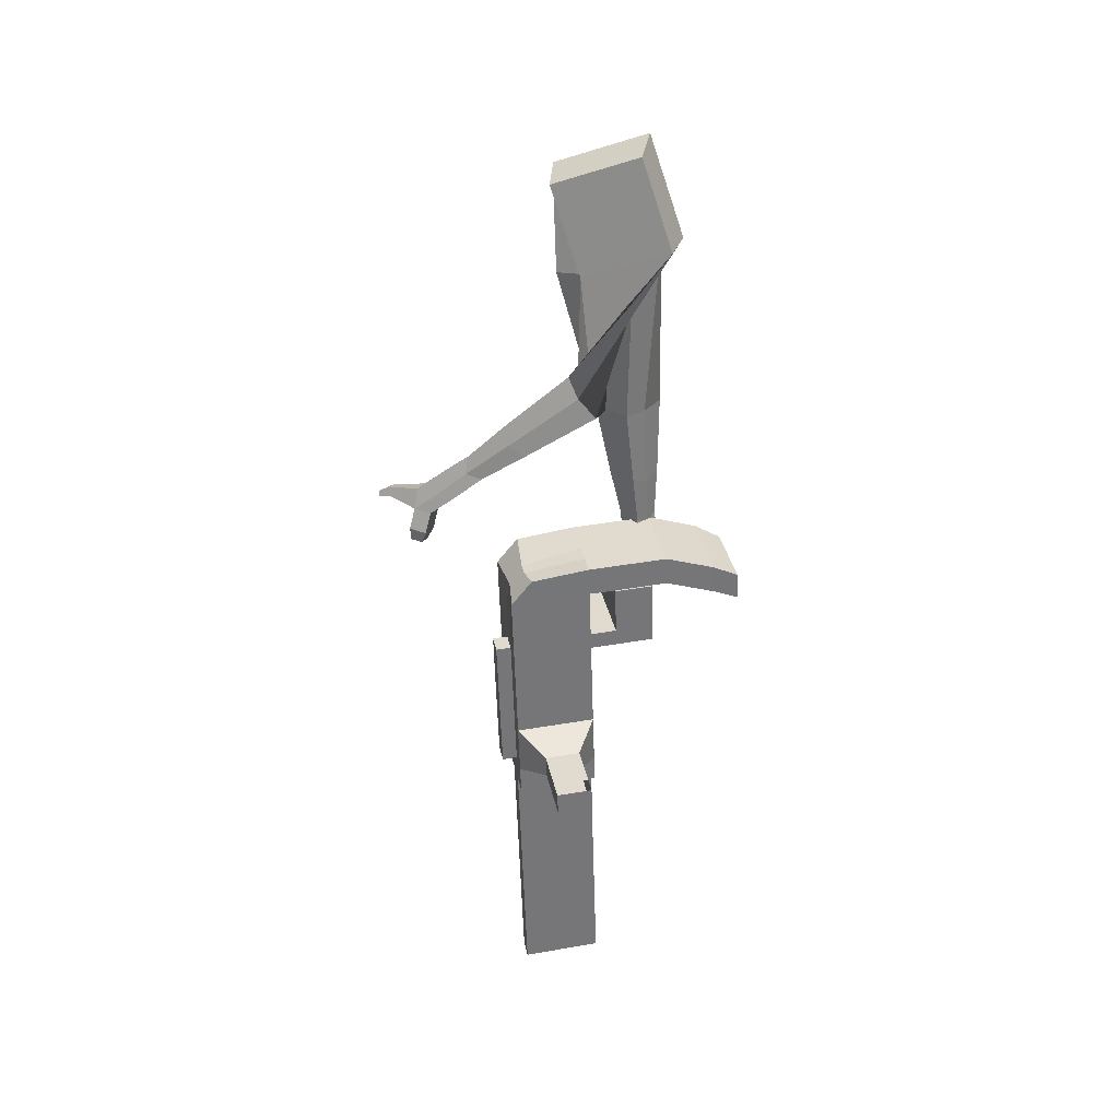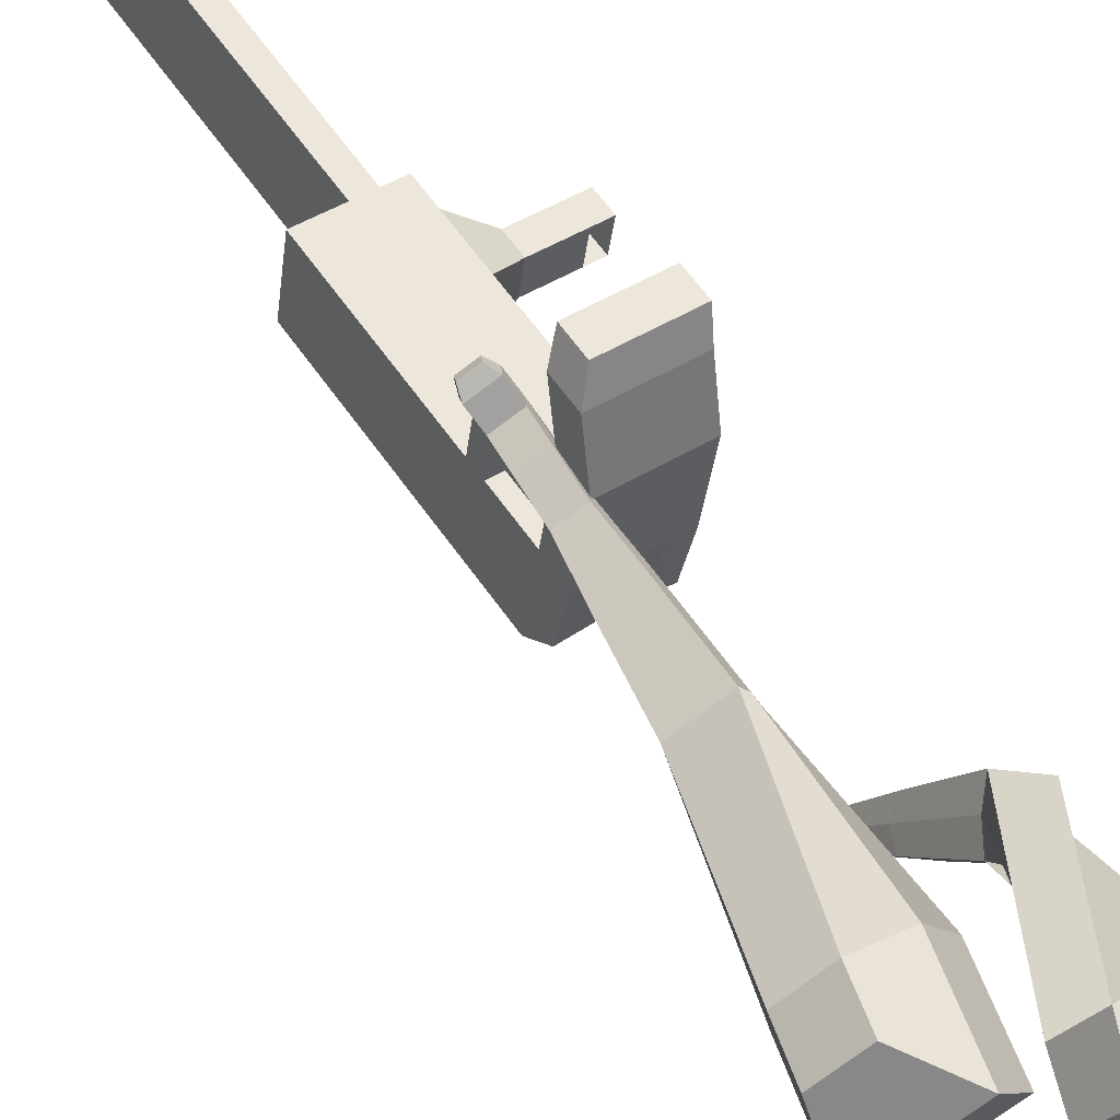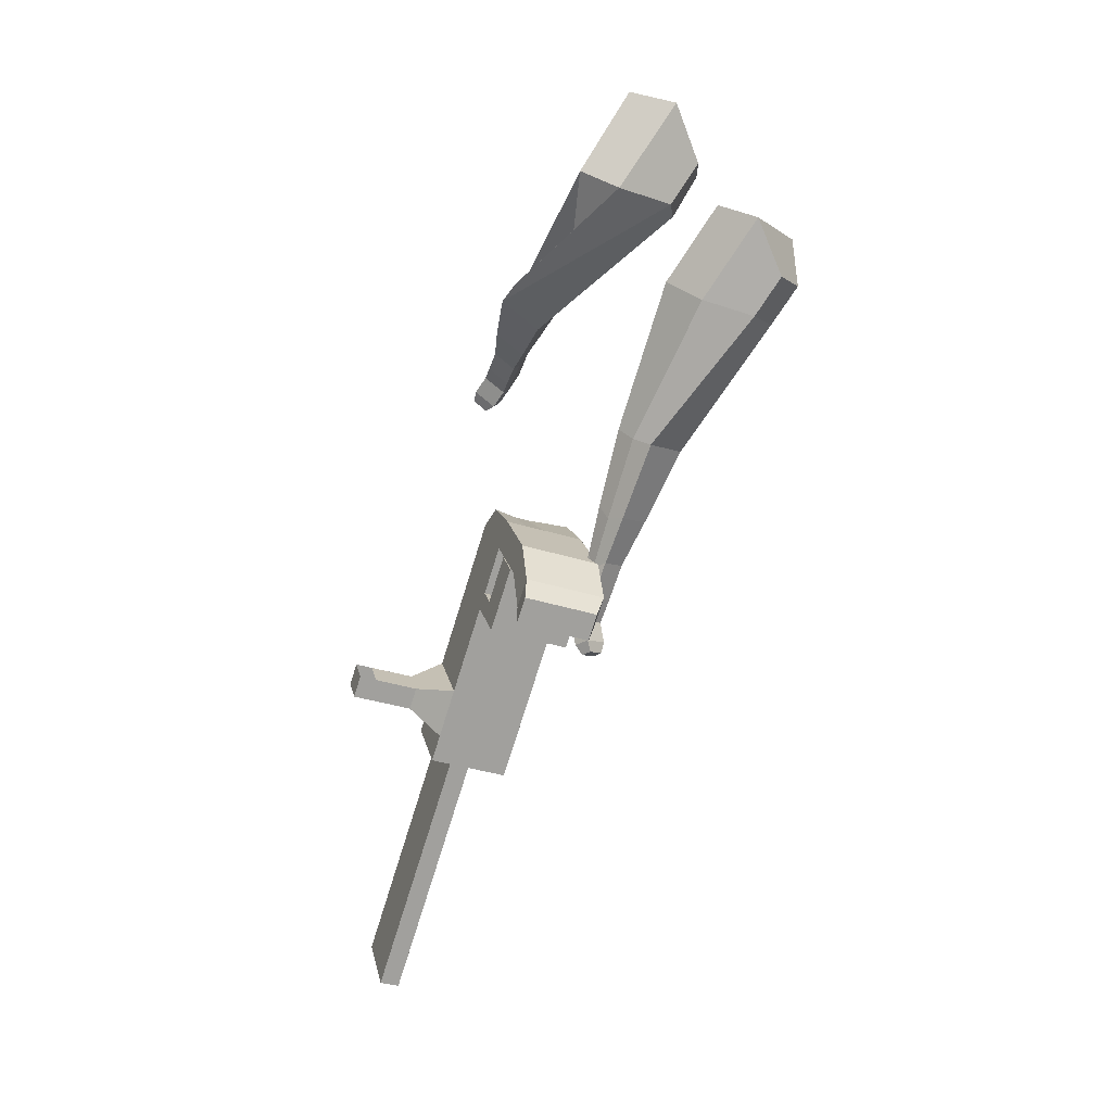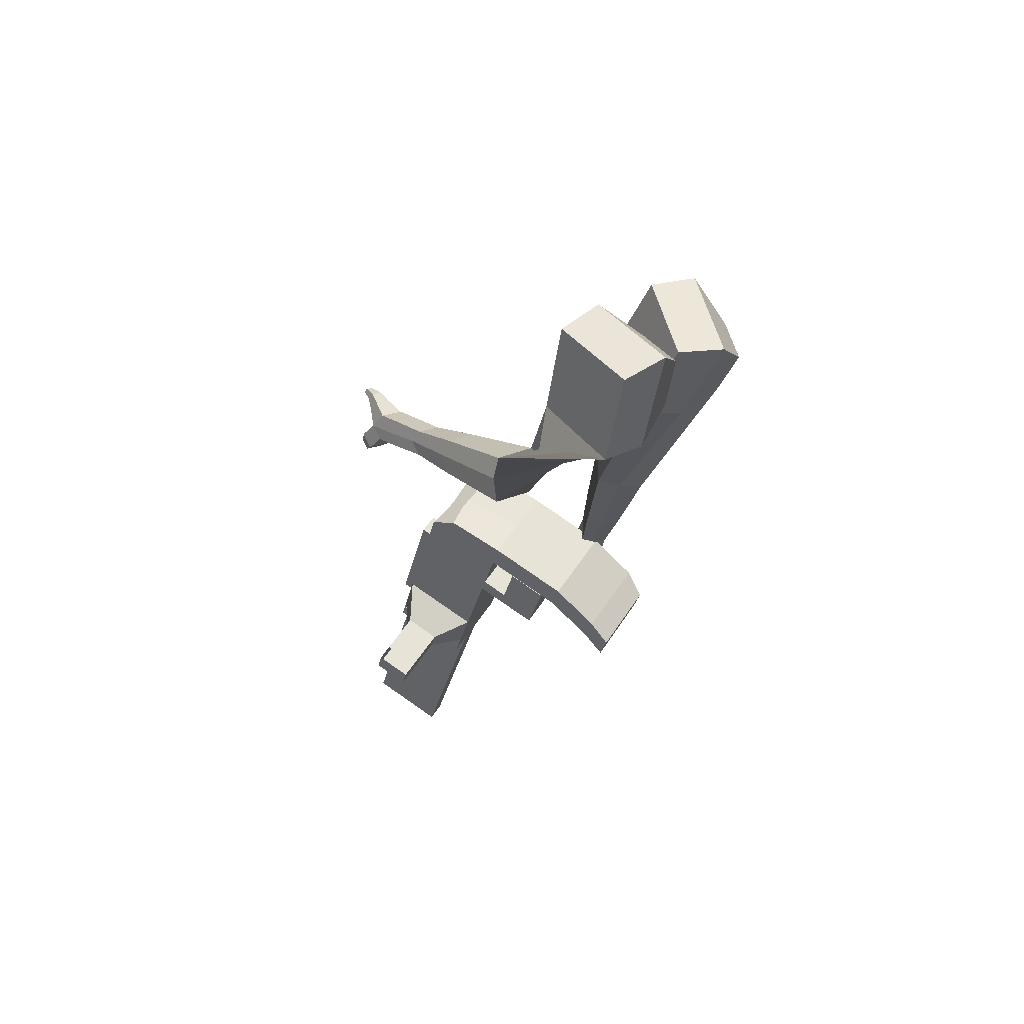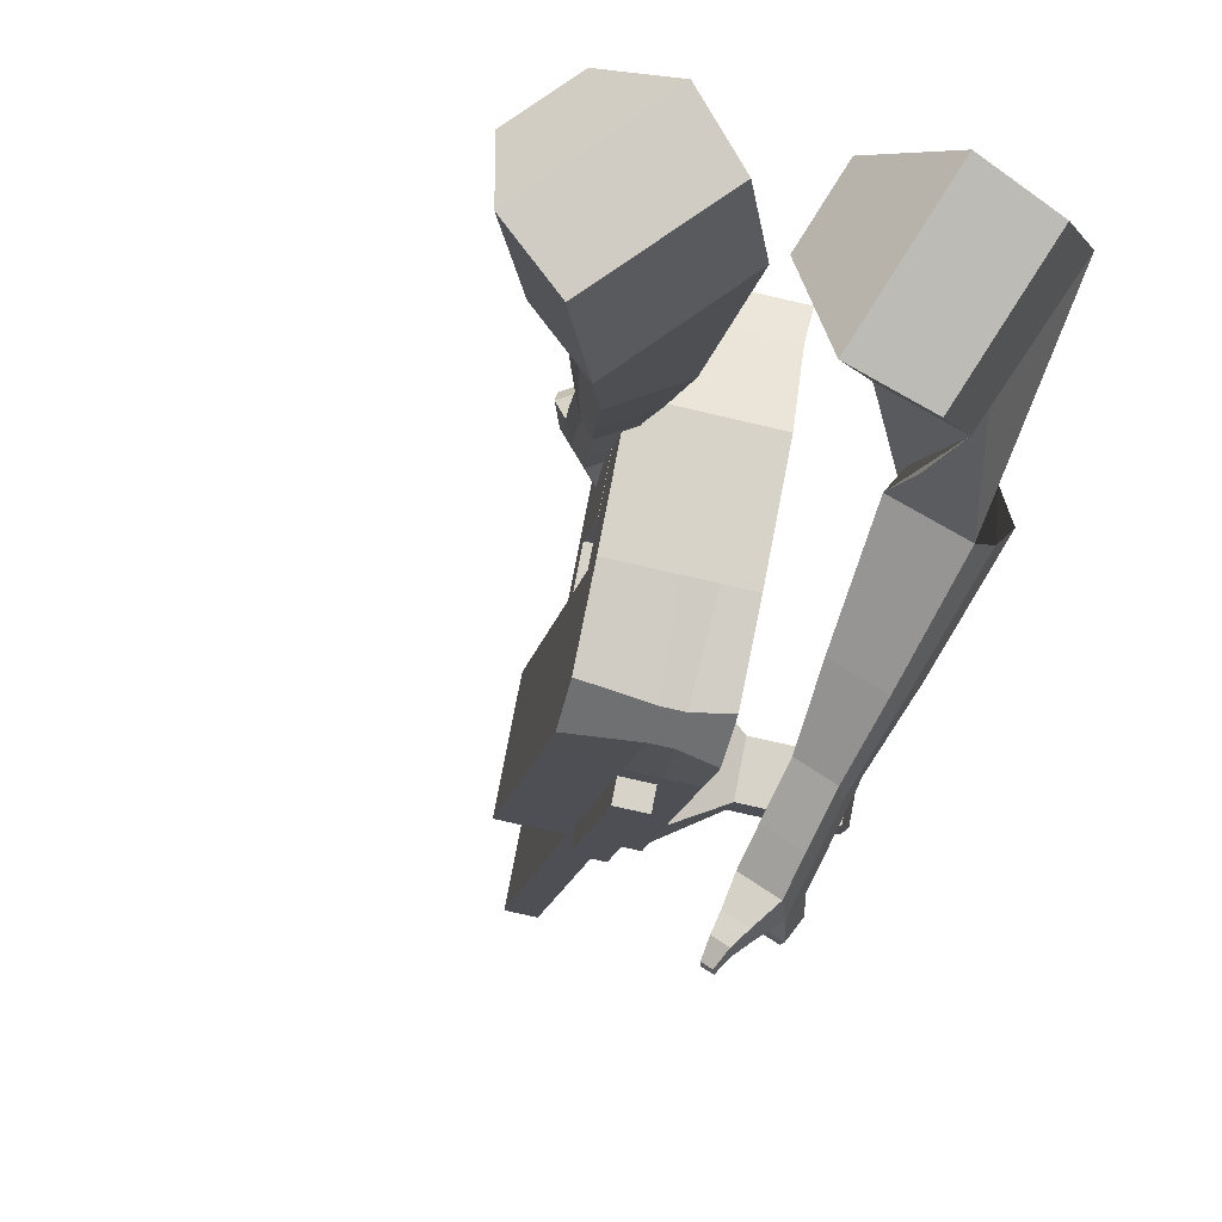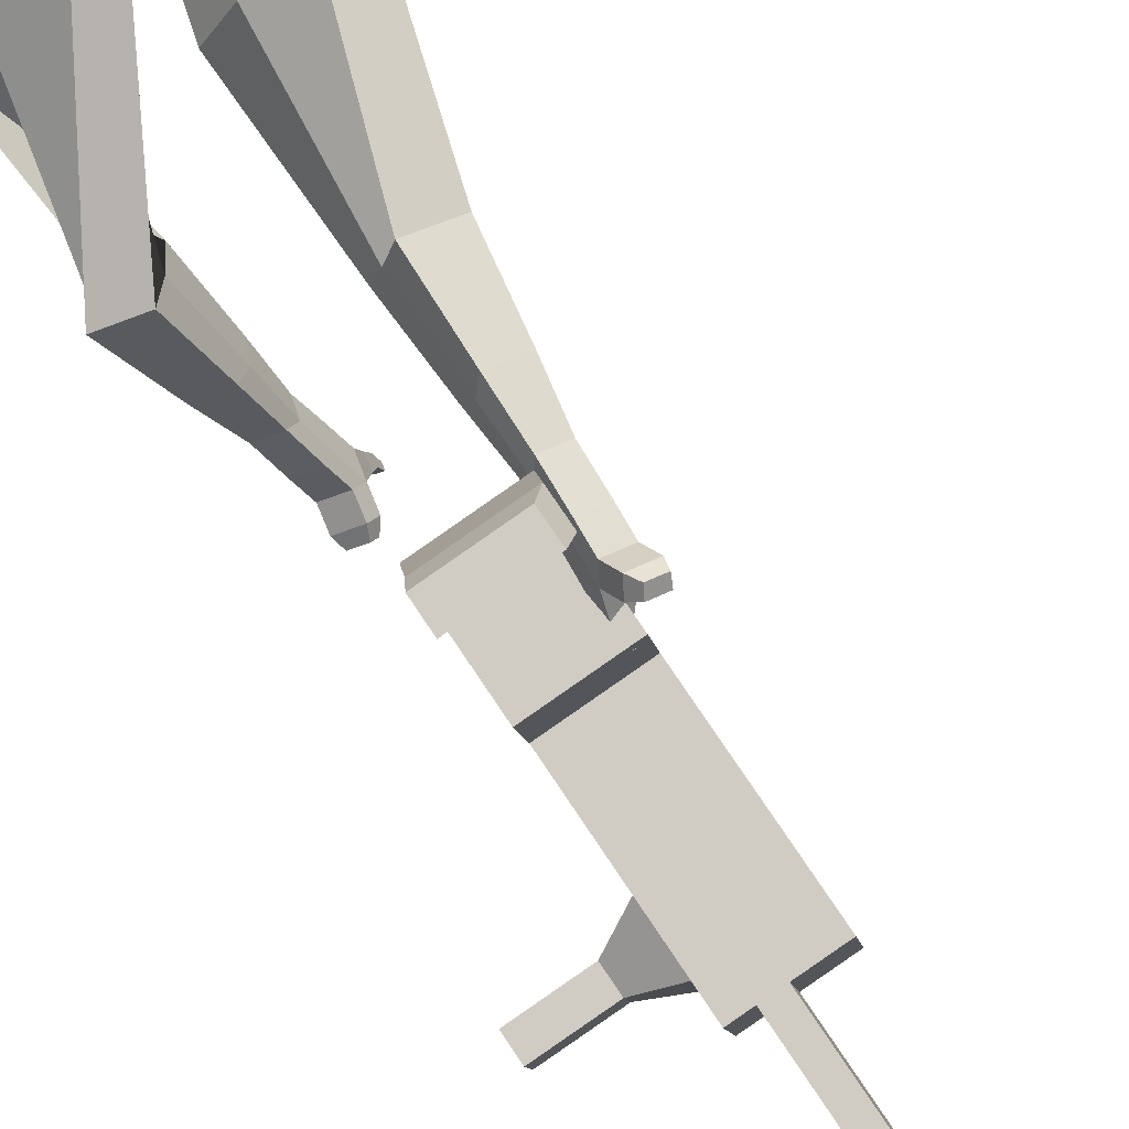
<metadata>
{"format":"obj","ext":"obj","renderer":"f3d","projection":"perspective","resolution":1024,"background":"white","views":[{"elev":51.3,"azim":65.7,"up":"+Z"},{"elev":66.5,"azim":-51.2,"up":"+Y"},{"elev":16.6,"azim":155.3,"up":"+Z"},{"elev":75.3,"azim":111.8,"up":"+Z"},{"elev":-7.0,"azim":-25.2,"up":"+Y"},{"elev":69.5,"azim":129.4,"up":"+Y"}]}
</metadata>
<code>
o Cube.046_Cube.010
v 122.8 171.4 -1236
v 73.84 -43.4 -1229
v 185.6 150.5 -1446
v 136.6 -64.3 -1439
v -82.76 216.2 -1302
v -131.7 1.353 -1295
v -19.97 195.3 -1512
v -68.9 -19.55 -1505
v 36.33 200.2 -946.4
v -12.6 -14.62 -939.7
v -218.1 30.13 -1005
v -169.2 244.9 -1012
v -2.795 213.2 -815.4
v -51.72 -1.597 -808.7
v -257.3 43.15 -874.5
v -208.3 258 -881.2
v -25.91 220.9 -738
v -57.48 63.33 -746
v -263 108.1 -811.8
v -231.4 265.6 -803.9
v 45.98 427.3 -822.1
v -159.6 472.1 -888
v 22.87 435 -744.7
v -182.7 479.8 -810.6
v 49.81 195.7 -991.6
v 0.8871 -19.11 -984.8
v -155.7 240.4 -1057
v -204.6 25.64 -1051
v 52.48 271.1 -948.6
v -153.1 315.8 -1014
v 65.96 266.6 -993.8
v -139.6 311.3 -1060
v 75.91 374 -951.9
v -129.6 418.7 -1018
v 89.4 369.5 -997
v -116.1 414.2 -1063
v 14.24 283.8 -820.6
v -191.3 328.6 -886.4
v 37.67 386.7 -823.8
v -167.9 431.4 -889.7
v 90.94 555.8 -875.2
v -114.6 600.5 -941
v 67.83 563.5 -797.8
v -137.7 608.2 -863.6
v 163.4 157.9 -1372
v 114.5 -56.92 -1365
v -42.14 202.6 -1438
v -91.07 -12.17 -1431
v 82.79 172.9 -1479
v 33.86 -41.92 -1472
v 20 193.8 -1269
v -28.92 -21.02 -1262
v -66.44 222.6 -979.3
v -115.4 7.754 -972.6
v -105.6 235.6 -848.3
v -147.1 29.53 -828.7
v -128.7 243.3 -770.9
v -150.9 73.31 -786.4
v -56.79 449.7 -855.1
v -79.9 457.4 -777.7
v -101.9 3.265 -1018
v -52.95 218.1 -1024
v -50.29 293.5 -981.6
v -36.8 289 -1027
v -26.86 396.3 -984.8
v -13.37 391.8 -1030
v -88.53 306.2 -853.5
v -65.09 409.1 -856.7
v -11.83 578.2 -908.1
v -34.94 585.9 -830.7
v 11.7 -34.54 -1398
v 60.63 180.3 -1405
v 134.2 161.7 -1463
v 22.46 -32.21 -1246
v -63.98 -3.433 -956.1
v -112.4 21.98 -817.6
v -116.3 65.76 -775.3
v -1.569 206.9 -1008
v 14.58 277.8 -1010
v 38.01 380.7 -1013
v 112 169.1 -1388
v 85.25 -53.11 -1456
v 71.39 182.6 -1252
v -15.06 211.4 -962.9
v -54.18 224.4 -831.9
v -77.29 232.1 -754.5
v -5.402 438.5 -838.6
v -28.51 446.2 -761.2
v -50.5 -7.922 -1001
v 1.095 282.3 -965.1
v 24.53 385.2 -968.3
v -37.14 295 -837.1
v -13.71 397.9 -840.3
v 39.55 567 -891.6
v 16.44 574.7 -814.3
v 63.08 -45.73 -1382
v -59.66 -48.14 -1000
v -111 -36.95 -1016
v 53.92 -85.95 -1380
v 2.538 -74.76 -1397
v -38.08 -61.24 -1261
v 13.3 -72.43 -1244
v 225.1 82.88 -1304
v 207.1 88.86 -1244
v 185.5 -6.121 -1241
v 203.4 -12.1 -1301
v 269.5 73.21 -1290
v 251.5 79.19 -1230
v 229.9 -15.79 -1227
v 247.8 -21.77 -1287
v 337.4 58.41 -1268
v 319.5 64.39 -1208
v 297.8 -30.59 -1205
v 315.8 -36.57 -1265
v 381.2 48.89 -1254
v 363.2 54.87 -1194
v 341.6 -40.11 -1191
v 359.5 -46.09 -1251
v 291.5 -121.8 -2146
v 240.1 -110.6 -2163
v 289.1 104.2 -2170
v 340.4 93.03 -2153
v 25.11 636.6 -929.3
v -69.58 657.2 -959.6
v 3.815 643.6 -858
v -90.88 664.3 -888.3
v 98.51 623 -827.7
v 119.8 615.9 -899
v 72.46 626.2 -914.1
v 51.16 633.3 -842.8
f 45 46 4 3
f 49 50 8 7
f 47 48 6 5
f 26 25 9 10
f 72 47 5 51
f 96 46 2 74
f 10 9 13 14
f 84 9 29 90
f 89 26 10 75
f 27 28 11 12
f 76 14 18 77
f 75 10 14 76
f 12 11 15 16
f 53 12 16 55
f 86 77 18 17
f 16 15 19 20
f 16 20 24 22
f 14 13 17 18
f 59 22 42 69
f 86 17 23 88
f 17 13 21 23
f 55 16 22 59
f 5 6 28 27
f 74 2 26 89
f 51 5 27 62
f 2 1 25 26
f 32 30 34 36
f 62 27 32 64
f 27 12 30 32
f 9 25 31 29
f 66 36 34 65
f 90 29 37 92
f 64 32 36 66
f 29 31 35 33
f 92 37 39 93
f 29 33 39 37
f 34 30 38 40
f 65 34 40 68
f 69 42 124 123
f 23 21 41 43
f 88 23 43 95
f 22 24 44 42
f 82 4 46 96
f 49 7 47 72
f 7 8 48 47
f 46 45 103 106
f 73 49 72 81
f 8 50 71 48
f 24 60 70 44
f 42 44 126 124
f 91 65 68 93
f 38 67 68 40
f 79 64 66 80
f 30 63 67 38
f 80 66 65 91
f 78 62 64 79
f 83 51 62 78
f 6 52 61 28
f 85 55 59 87
f 20 57 60 24
f 87 59 69 94
f 20 19 58 57
f 84 53 55 85
f 11 54 56 15
f 15 56 58 19
f 28 61 54 11
f 12 53 63 30
f 48 71 52 6
f 81 72 51 83
f 50 49 121 120
f 3 4 82 73
f 45 81 83 1
f 9 84 85 13
f 21 87 94 41
f 13 85 87 21
f 1 83 78 25
f 25 78 79 31
f 35 80 91 33
f 31 79 80 35
f 33 91 93 39
f 70 95 130 125
f 3 73 81 45
f 50 82 96 71
f 60 88 95 70
f 67 92 93 68
f 63 90 92 67
f 52 71 100 101
f 57 86 88 60
f 57 58 77 86
f 54 75 76 56
f 56 76 77 58
f 61 89 75 54
f 53 84 90 63
f 89 61 98 97
f 101 102 97 98
f 100 99 102 101
f 61 52 101 98
f 74 89 97 102
f 71 96 99 100
f 96 74 102 99
f 106 103 107 110
f 1 2 105 104
f 2 46 106 105
f 45 1 104 103
f 109 110 114 113
f 104 105 109 108
f 105 106 110 109
f 103 104 108 107
f 113 114 118 117
f 107 108 112 111
f 110 107 111 114
f 108 109 113 112
f 116 117 118 115
f 111 112 116 115
f 114 111 115 118
f 122 119 120 121
f 82 50 120 119
f 73 82 119 122
f 49 73 122 121
f 123 124 126 125
f 129 123 125 130
f 128 129 130 127
f 95 43 127 130
f 94 69 123 129
f 43 41 128 127
f 44 70 125 126
f 41 94 129 128
o Cube.048_Cube.024
v -494.4 543.8 152
v -676.3 407.1 70.64
v -369.2 497 -49.25
v -550.8 359.6 -130.9
v -606.3 692.8 -22.93
v -699.6 622.7 -64.66
v -542.1 668.8 -126.1
v -634.9 598.6 -167.3
v -373.5 397.7 -491
v -261.1 439.8 -450.9
v -298.6 559 -471.3
v -411 516.9 -511.4
v -287.9 408.5 -689.6
v -205.2 439.5 -660.1
v -232.8 527.1 -675.1
v -315.4 496.1 -704.6
v -233.1 417.8 -813.6
v -172.7 440.5 -792
v -192.8 504.5 -803
v -253.2 481.9 -824.5
v -422.1 601.5 -84.45
v -614.3 456.4 -169.7
v -555.1 651.3 129.2
v -748.2 506.2 42.78
v -274.4 500.4 -465.1
v -393.8 455.7 -507.7
v -209.8 483.3 -684.3
v -297.6 450.4 -715.6
v -171.3 471.9 -822.2
v -235.4 447.8 -845.1
v -198.9 409.9 -901
v -138.5 432.5 -879.4
v -135.4 468.8 -919.7
v -199.5 444.8 -942.6
v -217.6 478.1 -920.4
v -157.2 500.7 -898.9
v -174.8 405.4 -964
v -114.4 428.1 -942.4
v -111.3 464.4 -982.7
v -175.4 440.3 -1006
v -193.4 473.6 -983.4
v -133 496.3 -961.9
v -142 383.7 -994.7
v -103.2 398.3 -980.8
v -101.2 421.6 -1007
v -142.4 406.2 -1021
v -171.4 472.6 -1051
v -189.4 505.9 -1029
v -129 528.6 -1007
v -107.2 496.7 -1028
v -120.6 367.7 -1015
v -94.37 377.5 -1006
v -93.02 393.3 -1024
v -120.8 382.8 -1034
v -101.9 361.4 -1044
v -85.54 367.6 -1038
v -84.69 377.4 -1049
v -102.1 370.9 -1055
v -161.8 499.5 -1068
v -173.8 521.6 -1053
v -133.6 536.7 -1039
v -119.1 515.5 -1053
v -273.3 461 443.8
v -372.3 261.3 350.5
v -125 478.5 250.2
v -228.6 280.5 157.1
v -429.6 551.7 263.1
v -480.4 449.3 215.2
v -345.1 562.4 162.6
v -406.7 459.1 116.1
v -187.9 257.6 -117.7
v -109.2 193.9 -44.47
v -13.14 227.2 -116.5
v -89.07 290 -189.8
v -198.6 80.17 -241.3
v -142.3 29.97 -186.8
v -69.68 53.77 -239.8
v -125.9 104 -294.4
v -202.5 -31.48 -318.7
v -161.4 -68.16 -278.9
v -108.3 -50.77 -317.6
v -149.4 -14.09 -357.5
v -203.1 548.5 211.2
v -326.2 340.2 113.5
v -373.6 531.9 417.9
v -478.7 319.8 318.8
v -60.49 198.9 -80.5
v -141.7 271.4 -159.3
v -107.3 25.19 -222.5
v -167 78.48 -280.4
v -137.8 -82.39 -312.7
v -181.5 -43.44 -355
v -220.1 -107.8 -370.9
v -179 -144.5 -331
v -152.5 -165.2 -373.7
v -196.1 -126.2 -416
v -164.5 -95.87 -417.2
v -123.4 -132.6 -377.3
v -231.7 -162.4 -409.1
v -190.6 -199.1 -369.2
v -164.1 -219.7 -412
v -207.7 -180.8 -454.3
v -176.1 -150.4 -455.4
v -135 -187.1 -415.6
v -250.5 -208.5 -411.4
v -224.1 -232.1 -385.8
v -207 -245.4 -413.3
v -235.1 -220.4 -440.5
v -185.9 -205.2 -499.3
v -154.2 -174.9 -500.5
v -113.1 -211.6 -460.6
v -142.2 -244.2 -457
v -264.7 -239.3 -412.9
v -246.9 -255.2 -395.6
v -235.4 -264.2 -414.2
v -254.3 -247.3 -432.5
v -272 -270.8 -425
v -260.8 -280.7 -414.2
v -253.6 -286.3 -425.8
v -265.5 -275.8 -437.3
v -161.7 -219.7 -516.9
v -140.7 -199.5 -517.7
v -113.3 -223.9 -491.2
v -132.7 -245.6 -488.8
f 131 132 134 133
f 138 137 141 142
f 137 138 136 135
f 153 154 132 131
f 151 137 135 153
f 152 134 132 154
f 142 141 145 146
f 151 133 140 155
f 152 138 142 156
f 133 134 139 140
f 158 146 150 160
f 155 140 144 157
f 156 142 146 158
f 140 139 143 144
f 149 159 163 166
f 144 143 147 148
f 146 145 149 150
f 157 144 148 159
f 145 157 159 149
f 148 147 161 162
f 139 156 158 143
f 141 155 157 145
f 143 158 160 147
f 134 152 156 139
f 137 151 155 141
f 138 152 154 136
f 133 151 153 131
f 135 136 154 153
f 165 166 172 171
f 161 164 170 167
f 150 149 166 165
f 159 148 162 163
f 147 160 164 161
f 160 150 165 164
f 172 169 180 179
f 168 167 173 174
f 163 162 168 169
f 166 163 169 172
f 164 165 171 170
f 162 161 167 168
f 176 175 183 184
f 167 170 176 173
f 169 168 174 175
f 170 169 175 176
f 179 180 192 191
f 170 171 178 177
f 171 172 179 178
f 169 170 177 180
f 184 183 187 188
f 175 174 182 183
f 173 176 184 181
f 174 173 181 182
f 186 185 188 187
f 183 182 186 187
f 181 184 188 185
f 182 181 185 186
f 192 189 190 191
f 177 178 190 189
f 180 177 189 192
f 178 179 191 190
f 193 194 196 195
f 200 199 203 204
f 199 200 198 197
f 215 216 194 193
f 213 199 197 215
f 214 196 194 216
f 204 203 207 208
f 213 195 202 217
f 214 200 204 218
f 195 196 201 202
f 220 208 212 222
f 217 202 206 219
f 218 204 208 220
f 202 201 205 206
f 211 221 225 228
f 206 205 209 210
f 208 207 211 212
f 219 206 210 221
f 207 219 221 211
f 210 209 223 224
f 201 218 220 205
f 203 217 219 207
f 205 220 222 209
f 196 214 218 201
f 199 213 217 203
f 200 214 216 198
f 195 213 215 193
f 197 198 216 215
f 227 228 234 233
f 223 226 232 229
f 212 211 228 227
f 221 210 224 225
f 209 222 226 223
f 222 212 227 226
f 234 231 242 241
f 230 229 235 236
f 225 224 230 231
f 228 225 231 234
f 226 227 233 232
f 224 223 229 230
f 238 237 245 246
f 229 232 238 235
f 231 230 236 237
f 232 231 237 238
f 241 242 254 253
f 232 233 240 239
f 233 234 241 240
f 231 232 239 242
f 246 245 249 250
f 237 236 244 245
f 235 238 246 243
f 236 235 243 244
f 248 247 250 249
f 245 244 248 249
f 243 246 250 247
f 244 243 247 248
f 254 251 252 253
f 239 240 252 251
f 242 239 251 254
f 240 241 253 252

</code>
